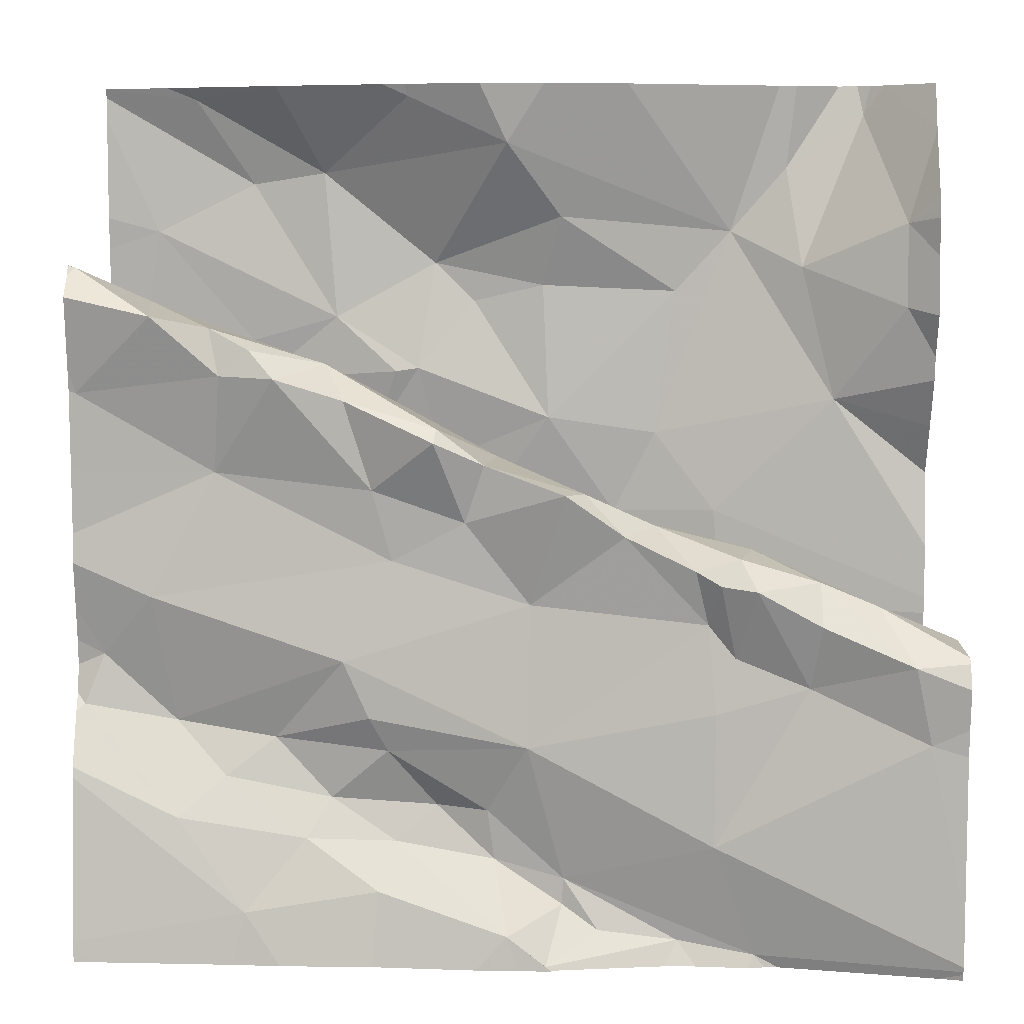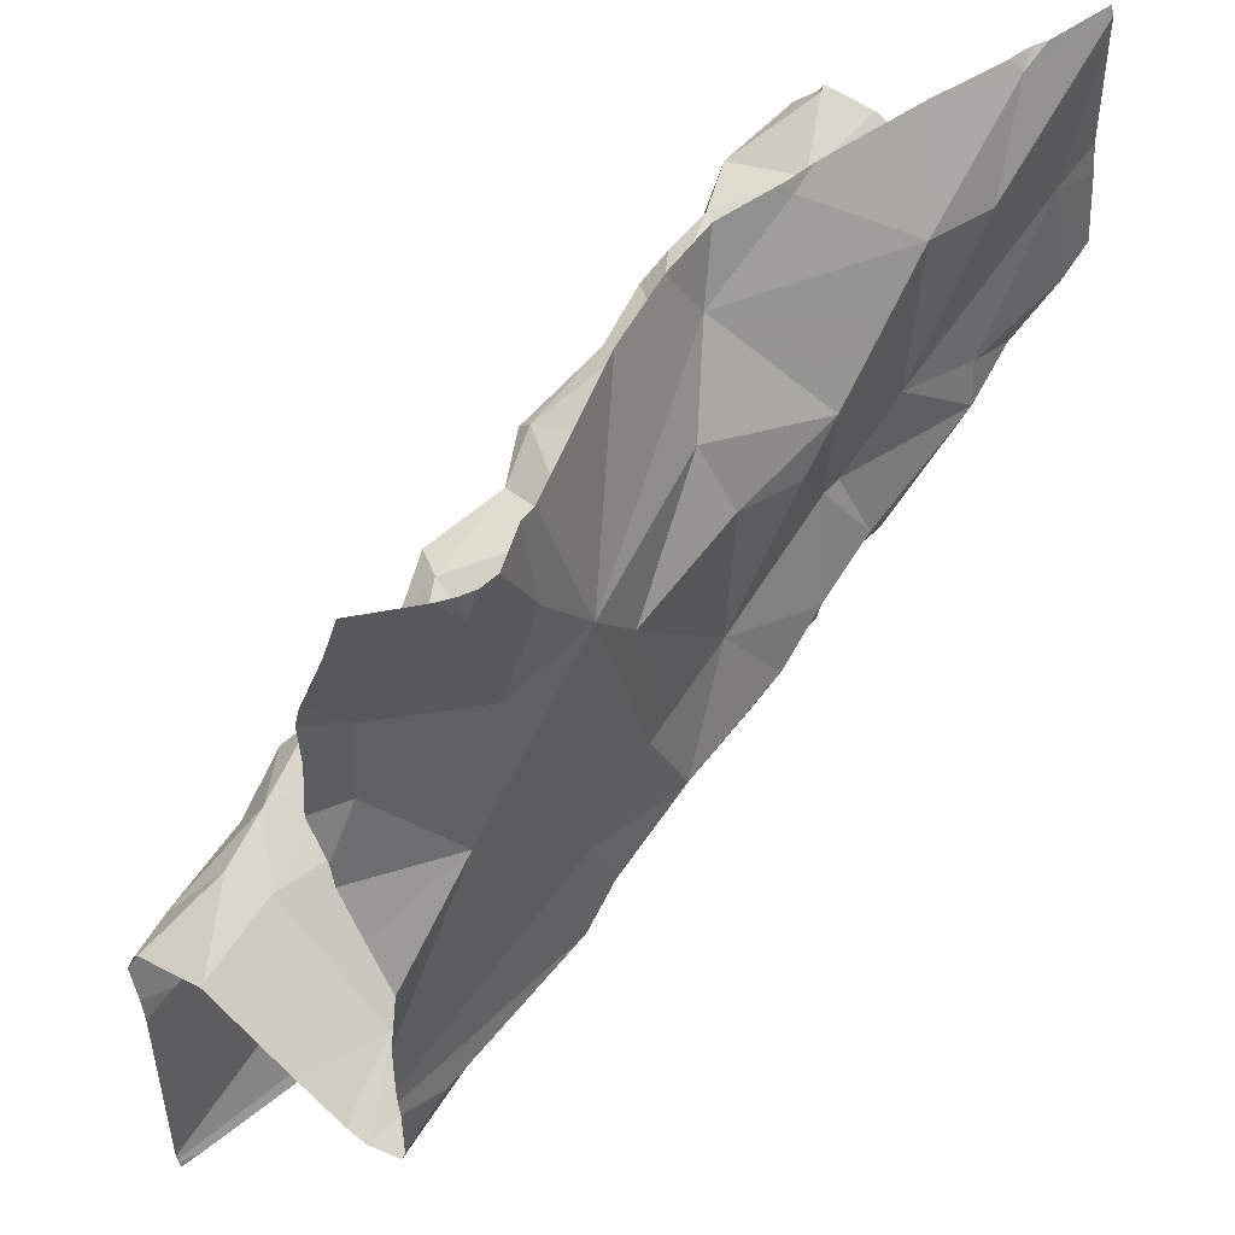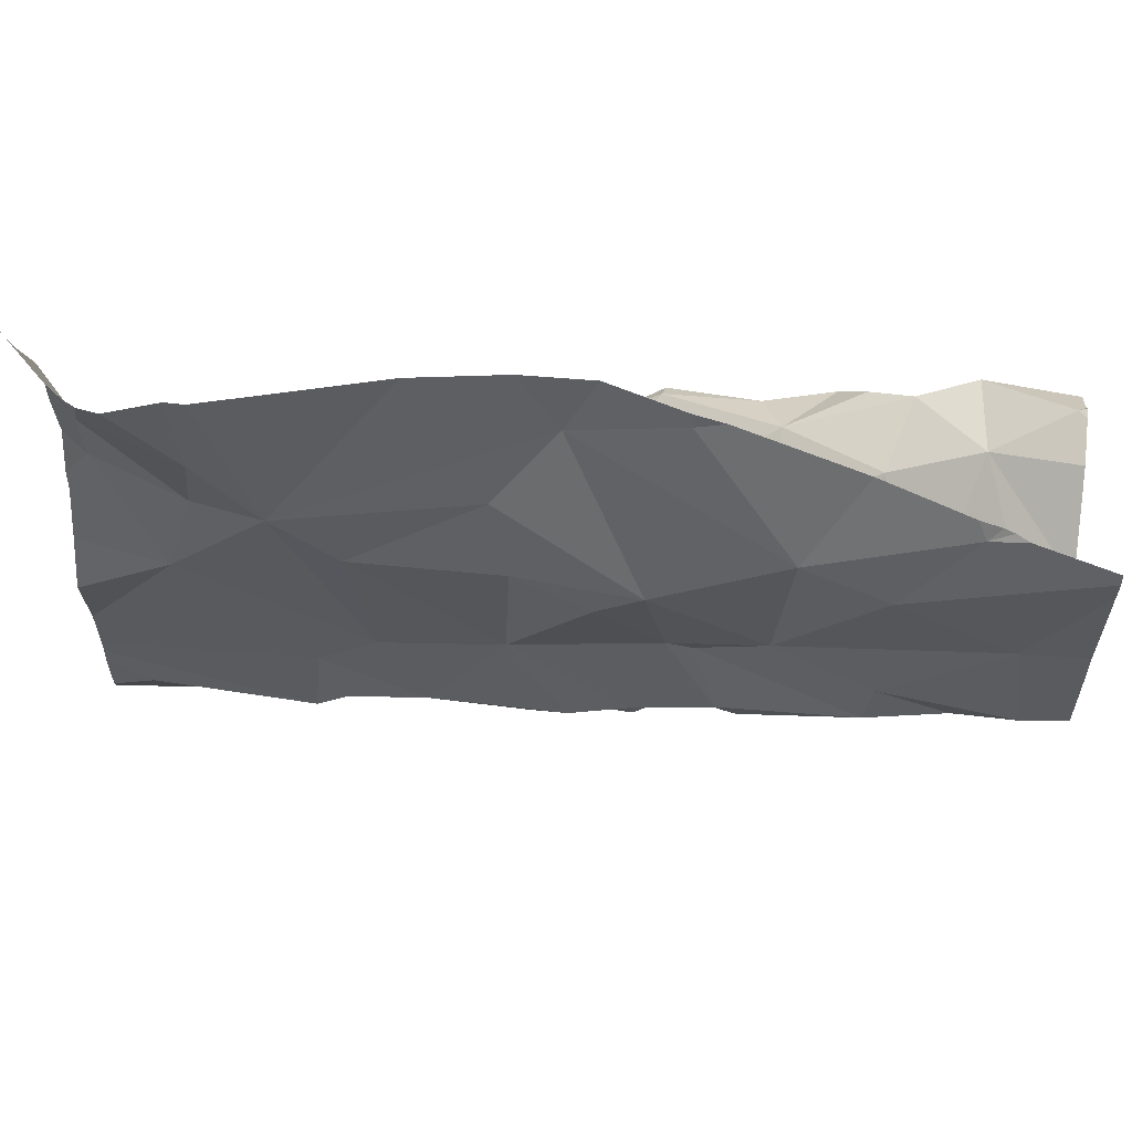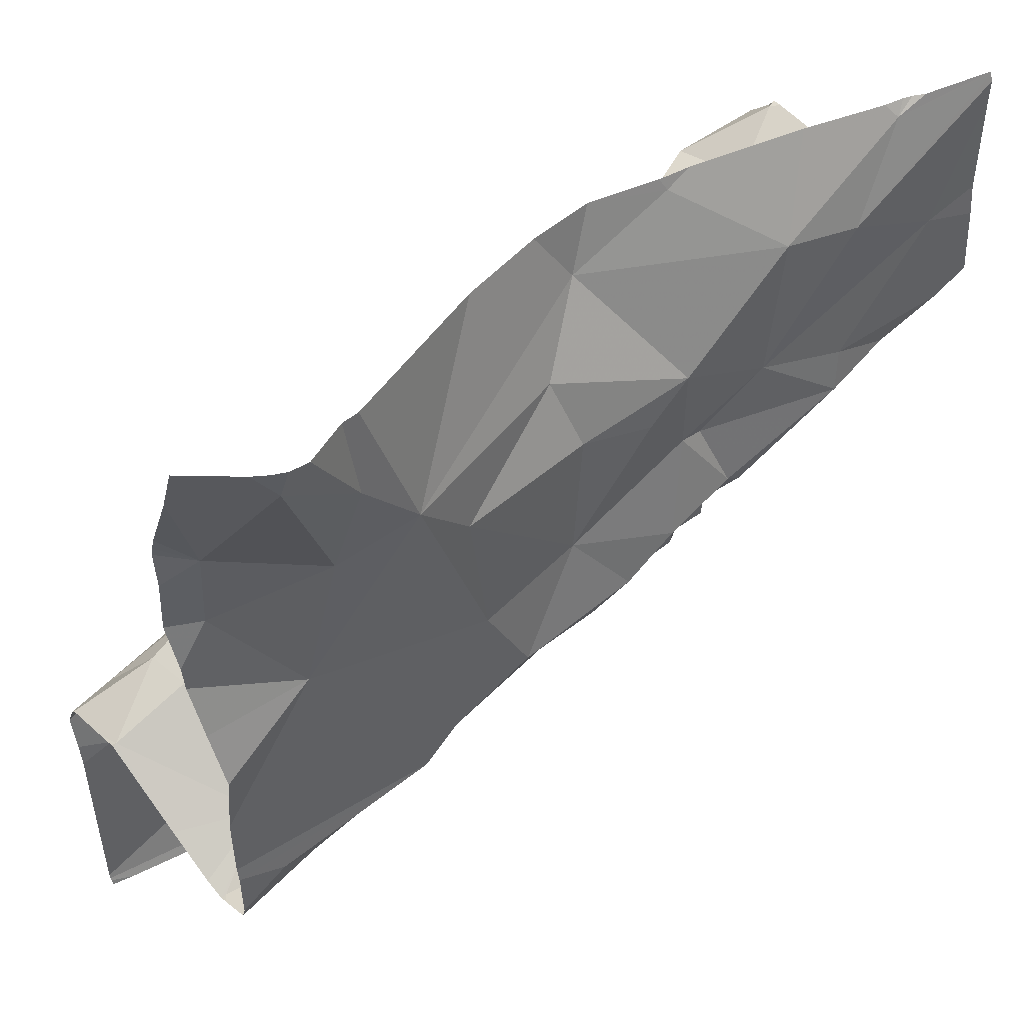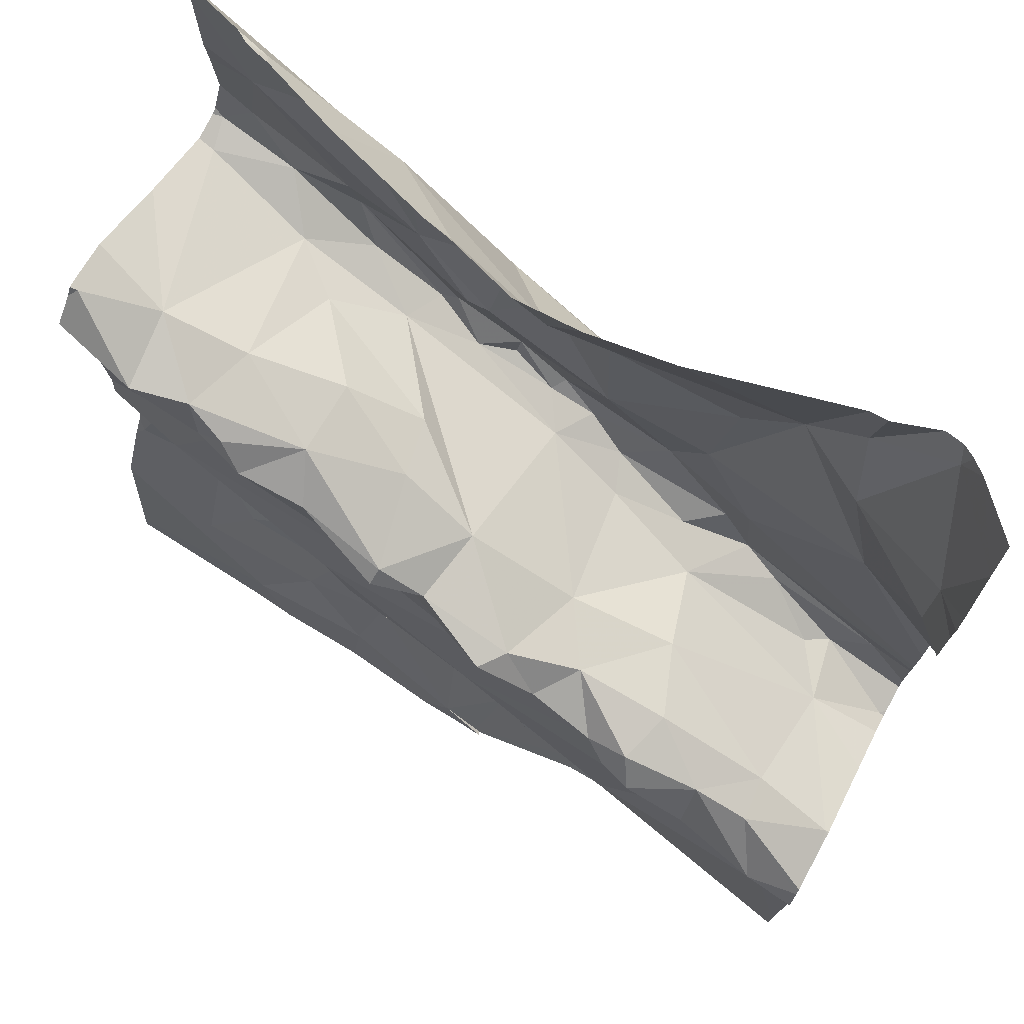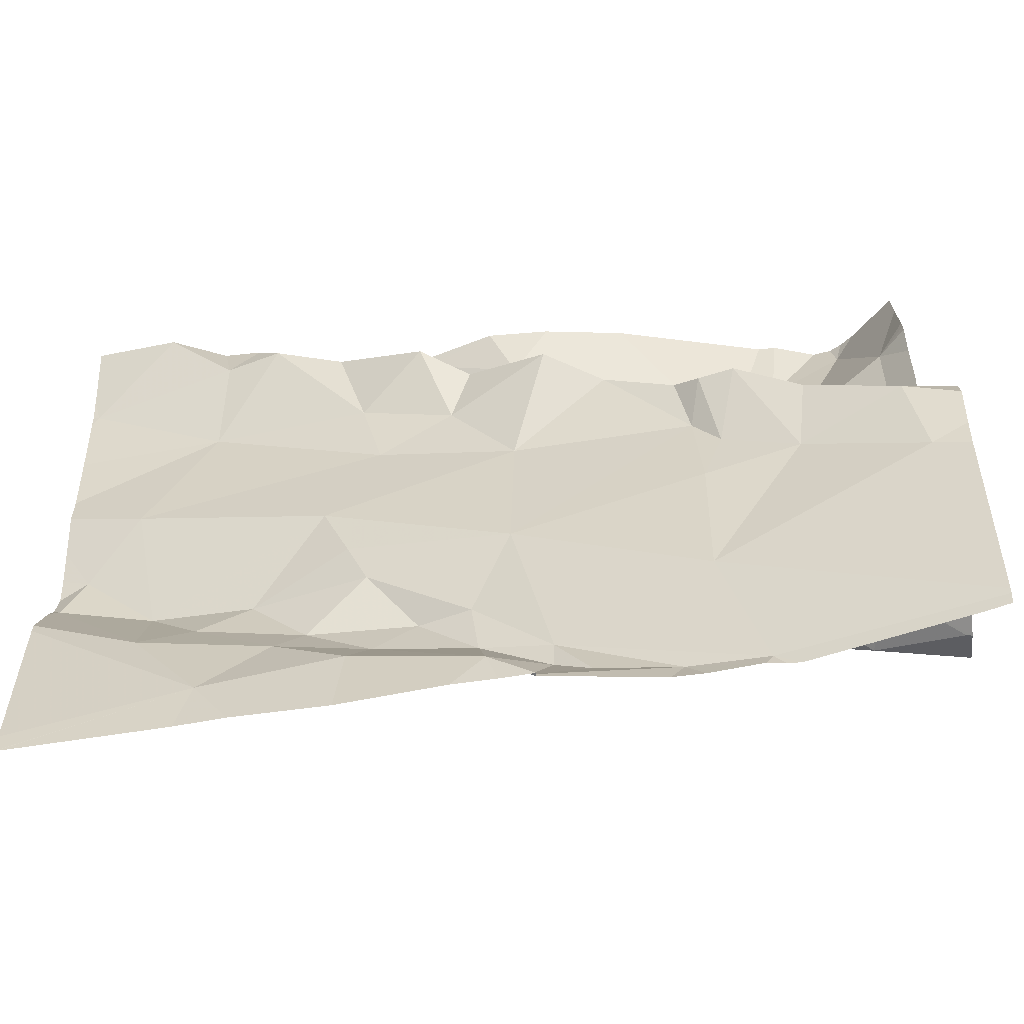
<metadata>
{"format":"obj","ext":"obj","renderer":"f3d","projection":"perspective","resolution":1024,"background":"white","views":[{"elev":6.7,"azim":179.8,"up":"+Y"},{"elev":47.4,"azim":-57.0,"up":"+Y"},{"elev":62.7,"azim":6.2,"up":"+Y"},{"elev":48.5,"azim":-43.2,"up":"+Y"},{"elev":74.6,"azim":-151.4,"up":"+Y"},{"elev":-53.4,"azim":-173.4,"up":"+Y"}]}
</metadata>
<code>
v -38.25 261.5 503.2
v -38.21 261.7 503.2
v -38.05 261.6 503.2
v -38.25 261.9 503.2
v -38.31 261.8 503.2
v -38.32 261.9 503.2
v -37.97 261.6 503.2
v -38.05 261.6 503.2
v -38.19 262 503.2
v -38.23 262 503.2
v -38.15 262 503.2
v -38.21 261.8 503.2
v -38.32 262 503.2
v -38.38 261.9 503.2
v -38.41 261.9 503.1
v -37.52 261.9 503.3
v -37.52 262.5 503.6
v -37.52 261.8 503.3
v -37.97 261.7 503.2
v -37.52 261.5 503.2
v -38.37 262.5 503.5
v -38.39 262.5 503.5
v -37.96 262.5 503.4
v -37.52 261.9 503.3
v -37.52 262.1 503.3
v -38.01 261.8 503.2
v -38.43 261.8 503.2
v -38.21 261.9 503.2
v -38.23 261.9 503.2
v -38.2 261.9 503.2
v -38.09 261.6 503.2
v -38.03 262.5 503.4
v -37.99 261.6 503.2
v -38.03 261.5 503.2
v -37.52 261.7 503.2
v -38.17 261.6 503.2
v -38.3 262.5 503.5
v -37.52 262 503.3
v -38.47 261.9 503.2
v -38.1 262 503.3
v -38.07 262 503.2
v -37.52 262.3 503.3
v -37.52 261.8 503.3
v -38.11 262 503.2
v -38.05 262 503.2
v -38.01 261.9 503.2
v -38.38 261.9 503.2
v -37.98 262.1 503.3
v -37.96 262.1 503.2
v -38.25 262 503.2
v -38.22 262 503.3
v -38.41 262.5 503.5
v -37.99 262.4 503.4
v -38.06 262 503.5
v -38.08 262 503.4
v -38.16 261.9 503.5
v -38.2 261.9 503.5
v -37.94 262 503.2
v -37.96 262 503.5
v -38.02 262 503.5
v -37.97 262 503.5
v -38.25 262.3 503.5
v -38.33 262.3 503.5
v -38.31 262.4 503.5
v -38.4 262.5 503.5
v -38.19 261.9 503.4
v -38.36 262.1 503.5
v -38.44 262.2 503.4
v -37.52 262.3 503.3
v -37.52 262.3 503.3
v -38.42 261.8 503.5
v -38.39 261.8 503.4
v -38.23 262 503.5
v -38.37 261.8 503.4
v -37.52 261.8 503.3
v -37.52 262.3 503.3
v -38.46 261.8 503.4
v -38.24 261.9 503.5
v -38.11 262 503.5
v -38.35 261.8 503.4
v -38.28 261.9 503.5
v -38.18 262.2 503.5
v -38.04 262.1 503.5
v -38.16 262.1 503.5
v -38.03 262.3 503.5
v -37.99 262 503.5
v -38.05 262.3 503.5
v -37.95 262.2 503.5
v -37.52 262 503.3
v -37.52 261.6 503.2
v -38.44 262.3 503.4
v -37.52 261.7 503.2
v -37.52 261.5 503.2
v -37.69 261.5 503.2
v -37.71 262.2 503.2
v -37.68 262.2 503.2
v -37.74 262.2 503.2
v -37.52 262.1 503.3
v -37.61 262.2 503.2
v -38.32 262.5 503.5
v -38.13 262.5 503.4
v -38.04 261.5 503.2
v -38.25 261.5 503.2
v -37.6 261.9 503.3
v -37.67 262.1 503.3
v -37.7 261.6 503.2
v -37.85 261.6 503.2
v -37.86 262.2 503.5
v -37.79 262.2 503.5
v -37.7 262.1 503.6
v -37.91 261.7 503.3
v -37.86 261.8 503.2
v -37.8 261.7 503.3
v -37.6 262.2 503.3
v -37.67 262.2 503.2
v -37.69 262.2 503.3
v -37.79 262.2 503.3
v -37.86 262 503.2
v -37.84 261.8 503.2
v -37.81 262.1 503.2
v -37.72 262.5 503.5
v -37.52 261.5 503.2
v -37.69 262.2 503.5
v -37.91 262.1 503.2
v -37.74 261.8 503.3
v -37.63 261.8 503.3
v -37.68 261.7 503.3
v -37.91 262 503.5
v -37.91 262 503.5
v -38.19 261.5 503.2
v -37.78 262.4 503.5
v -37.88 262.5 503.5
v -37.81 261.9 503.2
v -38.27 261.5 503.2
v -38.28 261.5 503.2
v -38.16 261.5 503.2
v -38 261.5 503.2
v -38.47 261.5 503.2
v -37.63 261.7 503.2
v -37.77 261.7 503.2
v -37.53 262.3 503.3
v -37.95 261.5 503.2
v -37.84 261.5 503.2
v -37.74 261.5 503.2
v -37.55 261.9 503.3
v -37.53 261.8 503.3
v -38.47 261.5 503.2
v -37.87 261.7 503.3
v -37.84 262 503.2
v -37.79 262.2 503.4
v -37.89 262.1 503.3
v -37.66 262.1 503.5
v -37.91 262.1 503.2
v -37.87 262.1 503.4
v -37.58 262.3 503.6
v -37.91 262.3 503.5
v -37.62 262.2 503.5
v -37.73 262.1 503.5
v -38.03 261.5 503.2
v -37.63 262.5 503.5
v -37.81 262.1 503.5
v -37.88 262.2 503.5
v -37.87 262 503.5
v -37.53 262.2 503.6
v -37.54 262.2 503.5
v -37.56 262.2 503.6
v -37.83 262.1 503.5
v -37.69 262.4 503.6
v -37.79 262.1 503.5
v -37.72 262.1 503.4
v -38.45 261.5 503.2
v -38.47 261.9 503.2
v -38.47 261.9 503.2
v -38.47 261.5 503.2
v -38.47 261.5 503.2
v -38.47 261.8 503.1
v -38.47 261.8 503.1
v -38.23 262.5 503.5
v -38.47 261.9 503.2
v -38.47 261.9 503.2
v -38.47 261.8 503.2
v -38.47 261.5 503.2
v -38.47 261.6 503.2
v -38.47 261.9 503.4
v -38.47 261.8 503.4
v -38.47 261.8 503.3
v -38.47 261.9 503.2
v -38.47 262 503.4
v -38.47 261.9 503.4
v -38.47 261.8 503.4
v -38.47 262 503.5
v -38.47 262.1 503.4
v -38.47 261.8 503.4
v -38.47 261.8 503.4
v -38.47 261.8 503.4
v -38.47 262.2 503.4
v -38.47 261.9 503.4
v -38.47 262.4 503.4
v -38.47 262.2 503.4
v -38.47 262.3 503.4
v -38.47 262.3 503.4
v -38.47 262.3 503.4
v -38.47 262.4 503.4
v -38.47 262.2 503.4
v -37.52 262.1 503.3
v -37.52 262.2 503.3
v -37.52 262.2 503.3
v -37.52 262.1 503.3
v -37.52 262.5 503.6
v -37.52 262.3 503.6
v -37.52 262.4 503.6
v -37.52 262.2 503.6
v -37.52 262.2 503.6
v -37.52 262.2 503.5
v -37.52 262.5 503.6
v -37.52 262.2 503.6
v -37.52 262.3 503.6
v -37.52 262.2 503.4
v -37.85 262.5 503.5
v -37.59 262.5 503.5
v -37.6 262.5 503.5
v -37.88 262.5 503.4
v -37.64 262.5 503.5
v -37.61 262.5 503.5
v -37.87 262.5 503.4
v -38.42 262.5 503.5
v -38.47 262.5 503.4
f 2 1 3
f 5 4 6
f 7 3 8
f 10 9 11
f 2 12 5
f 13 6 4
f 172 14 173
f 174 1 175
f 7 19 3
f 26 2 3
f 26 12 2
f 27 2 5
f 28 4 29
f 27 5 15
f 30 9 28
f 3 31 8
f 33 8 34
f 30 28 29
f 30 29 12
f 1 36 3
f 36 31 3
f 15 6 13
f 14 15 13
f 211 155 210
f 27 15 176
f 173 39 179
f 5 29 4
f 41 40 11
f 34 36 136
f 4 28 10
f 28 9 10
f 5 12 29
f 210 155 217
f 11 44 41
f 44 11 9
f 30 44 9
f 46 45 44
f 47 14 13
f 48 41 49
f 175 2 182
f 36 1 103
f 220 160 17
f 34 31 36
f 182 27 183
f 219 132 121
f 3 19 26
f 8 33 7
f 26 46 30
f 51 50 11
f 33 34 159
f 8 31 34
f 121 131 160
f 45 49 41
f 55 54 56
f 57 56 54
f 48 40 41
f 46 58 45
f 60 59 61
f 63 62 64
f 22 64 21
f 45 41 44
f 11 40 51
f 10 13 4
f 10 50 13
f 55 66 40
f 47 13 50
f 67 63 68
f 50 10 11
f 39 72 186
f 73 67 188
f 74 71 185
f 66 72 51
f 160 209 17
f 62 63 67
f 5 6 15
f 26 30 12
f 57 73 78
f 79 57 54
f 78 56 57
f 100 62 37
f 80 72 66
f 66 81 80
f 81 74 80
f 83 82 84
f 83 85 82
f 48 86 40
f 60 54 86
f 85 87 82
f 85 83 88
f 77 74 190
f 84 67 73
f 66 56 78
f 84 82 62
f 65 63 64
f 84 62 67
f 79 84 73
f 72 80 74
f 72 47 51
f 74 77 72
f 72 77 193
f 209 160 168
f 51 47 50
f 78 73 189
f 86 59 60
f 198 65 226
f 91 68 63
f 86 55 40
f 86 54 55
f 73 57 79
f 60 61 79
f 61 83 79
f 83 84 79
f 54 60 79
f 91 63 65
f 87 62 82
f 78 81 66
f 184 78 197
f 81 78 71
f 71 74 81
f 199 91 200
f 39 47 72
f 208 98 205
f 14 47 39
f 207 98 208
f 44 30 46
f 55 56 66
f 66 51 40
f 196 68 204
f 227 198 226
f 206 99 98
f 87 53 62
f 62 53 32
f 96 95 97
f 96 98 99
f 105 104 89
f 106 107 143
f 109 108 110
f 112 111 113
f 99 114 115
f 115 116 117
f 118 58 46
f 112 119 26
f 117 120 97
f 110 123 109
f 48 49 124
f 19 7 111
f 126 125 127
f 111 112 19
f 119 112 125
f 104 105 118
f 129 128 59
f 53 131 132
f 133 118 46
f 107 33 142
f 26 19 112
f 226 65 52
f 225 132 219
f 133 125 126
f 101 62 32
f 93 106 94
f 106 139 140
f 99 141 114
f 70 141 42
f 97 105 96
f 145 146 75
f 115 95 96
f 99 115 96
f 132 131 121
f 107 106 140
f 111 148 113
f 125 112 113
f 224 160 221
f 18 139 35
f 107 140 148
f 113 127 125
f 113 140 127
f 113 148 140
f 148 111 7
f 7 33 148
f 126 146 145
f 105 149 118
f 223 160 224
f 139 127 140
f 126 139 146
f 118 133 104
f 126 145 104
f 104 133 126
f 95 117 97
f 95 115 117
f 105 97 149
f 222 132 225
f 117 150 151
f 105 98 96
f 98 105 25
f 206 98 207
f 116 114 152
f 120 153 149
f 58 49 45
f 154 151 150
f 124 120 117
f 124 153 120
f 153 49 58
f 124 49 153
f 133 119 125
f 109 123 155
f 109 131 156
f 157 123 110
f 110 158 157
f 221 160 220
f 156 85 88
f 97 120 149
f 158 110 161
f 83 162 88
f 23 132 222
f 76 99 206
f 128 129 163
f 165 164 157
f 166 157 164
f 121 160 223
f 162 128 167
f 61 59 128
f 122 20 93
f 162 83 128
f 53 87 156
f 212 165 214
f 131 168 160
f 128 163 167
f 166 155 123
f 168 155 211
f 61 128 83
f 162 108 109
f 161 167 163
f 156 131 53
f 209 168 215
f 166 164 213
f 155 166 216
f 116 150 117
f 169 152 158
f 155 168 109
f 152 157 158
f 138 174 147
f 167 161 110
f 170 150 116
f 161 169 158
f 169 170 152
f 152 170 116
f 48 154 169
f 168 131 109
f 151 124 117
f 86 48 169
f 169 154 170
f 108 162 167
f 178 62 101
f 214 114 218
f 152 114 165
f 154 150 170
f 163 86 169
f 110 108 167
f 169 161 163
f 163 129 59
f 163 59 86
f 124 151 48
f 94 106 144
f 26 119 133
f 46 26 133
f 139 106 92
f 114 116 115
f 33 107 148
f 126 127 139
f 89 145 24
f 118 149 58
f 58 149 153
f 88 162 156
f 48 151 154
f 87 85 156
f 123 157 166
f 156 162 109
f 152 165 157
f 172 15 14
f 205 98 25
f 93 20 106
f 173 14 39
f 1 174 171
f 24 145 16
f 16 145 43
f 175 1 2
f 176 15 172
f 37 62 178
f 177 27 176
f 25 105 38
f 179 39 180
f 35 139 92
f 180 39 187
f 181 27 177
f 144 106 143
f 18 146 139
f 182 2 27
f 183 27 181
f 143 107 142
f 100 64 62
f 184 71 78
f 185 71 184
f 43 145 75
f 75 146 18
f 186 72 195
f 187 39 186
f 76 141 99
f 188 67 191
f 189 73 188
f 142 33 137
f 190 74 185
f 69 141 76
f 191 67 192
f 52 65 22
f 42 141 69
f 192 67 196
f 193 77 194
f 137 33 102
f 21 64 100
f 194 77 190
f 195 72 193
f 70 114 141
f 102 33 159
f 196 67 68
f 197 78 189
f 92 106 90
f 198 91 65
f 90 106 20
f 134 1 135
f 199 68 91
f 22 65 64
f 200 91 202
f 130 36 103
f 201 91 203
f 202 91 201
f 38 105 89
f 89 104 145
f 203 91 198
f 103 1 134
f 204 68 199
f 23 53 132
f 212 164 165
f 213 164 212
f 159 34 136
f 136 36 130
f 214 165 114
f 215 168 211
f 216 166 213
f 32 53 23
f 217 155 216
f 135 1 171
f 218 114 70
f 171 174 138

</code>
